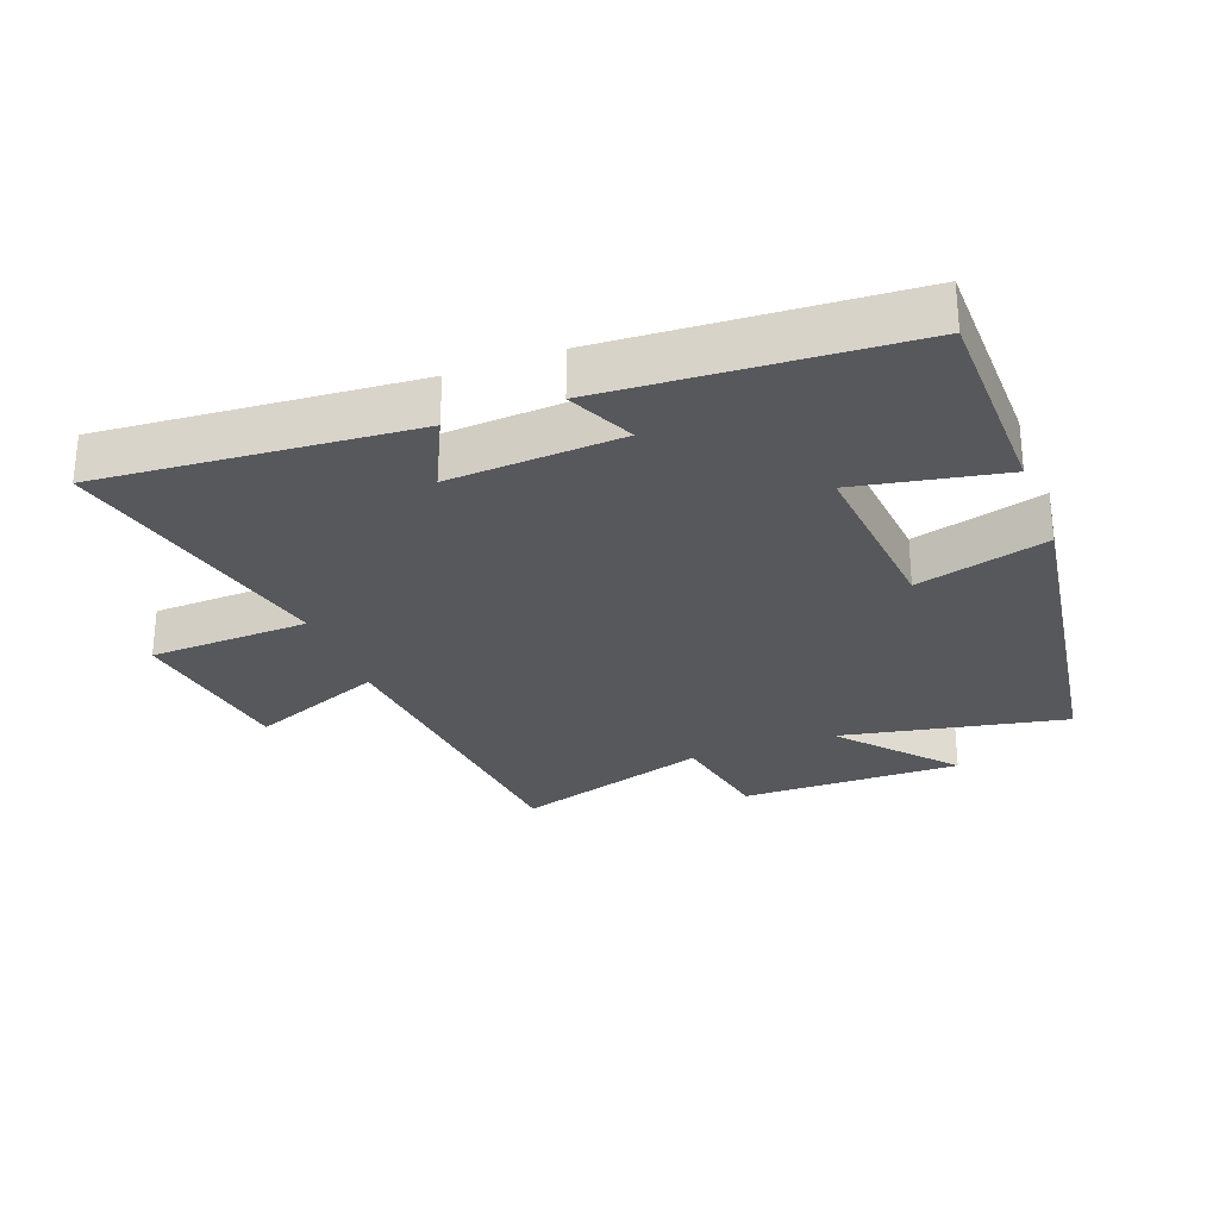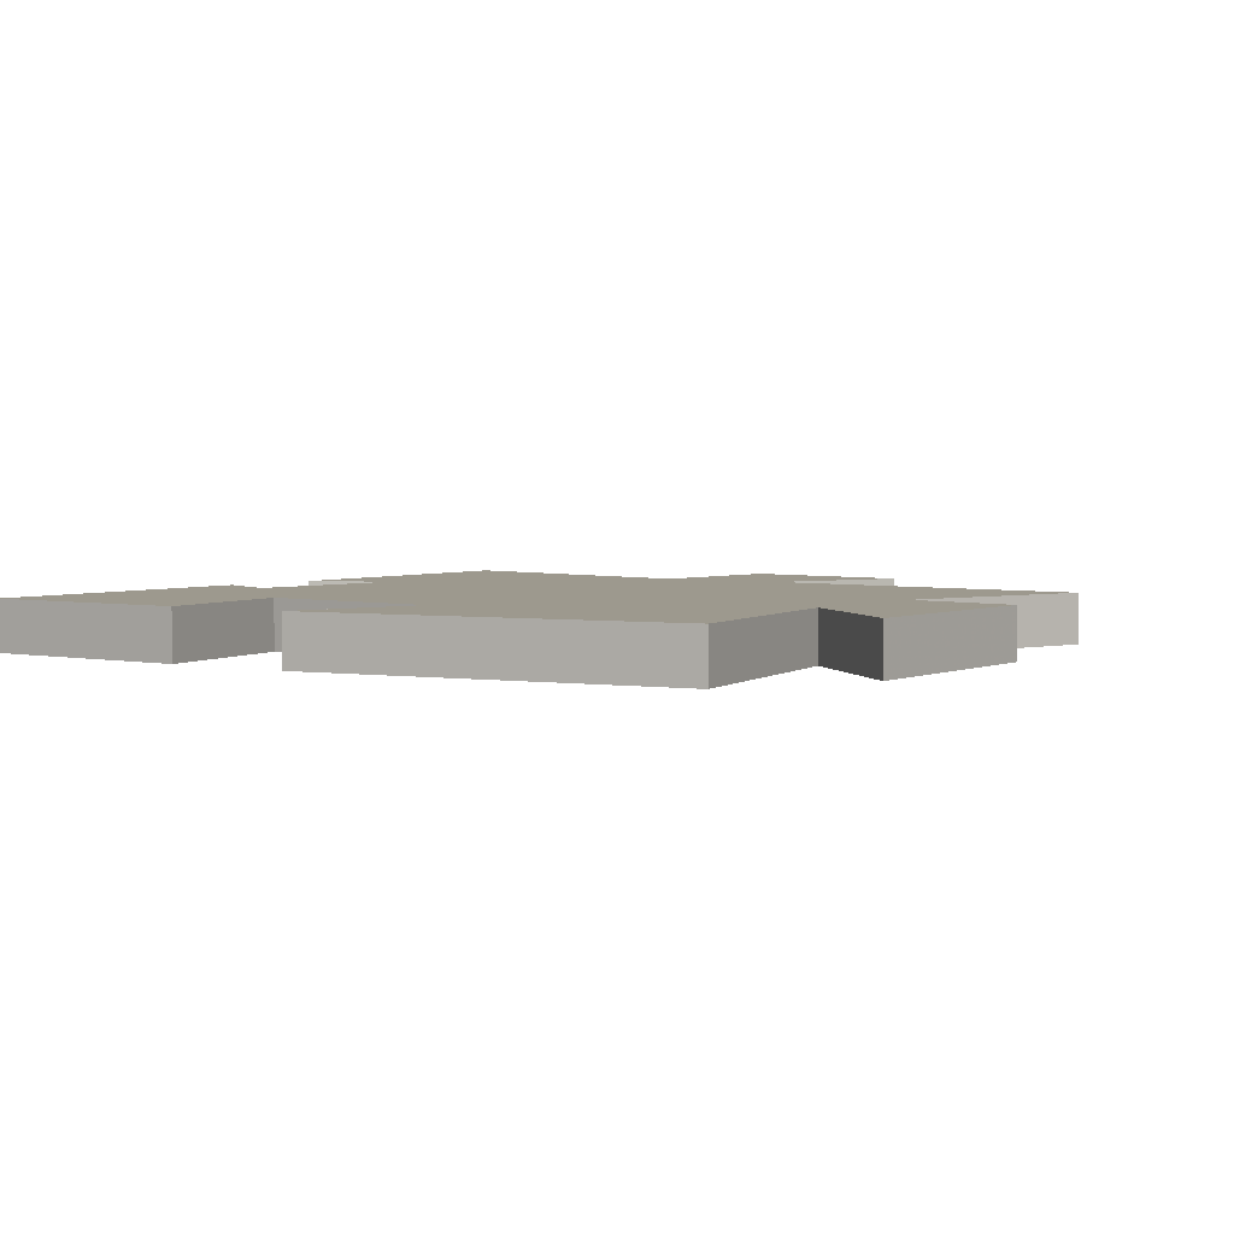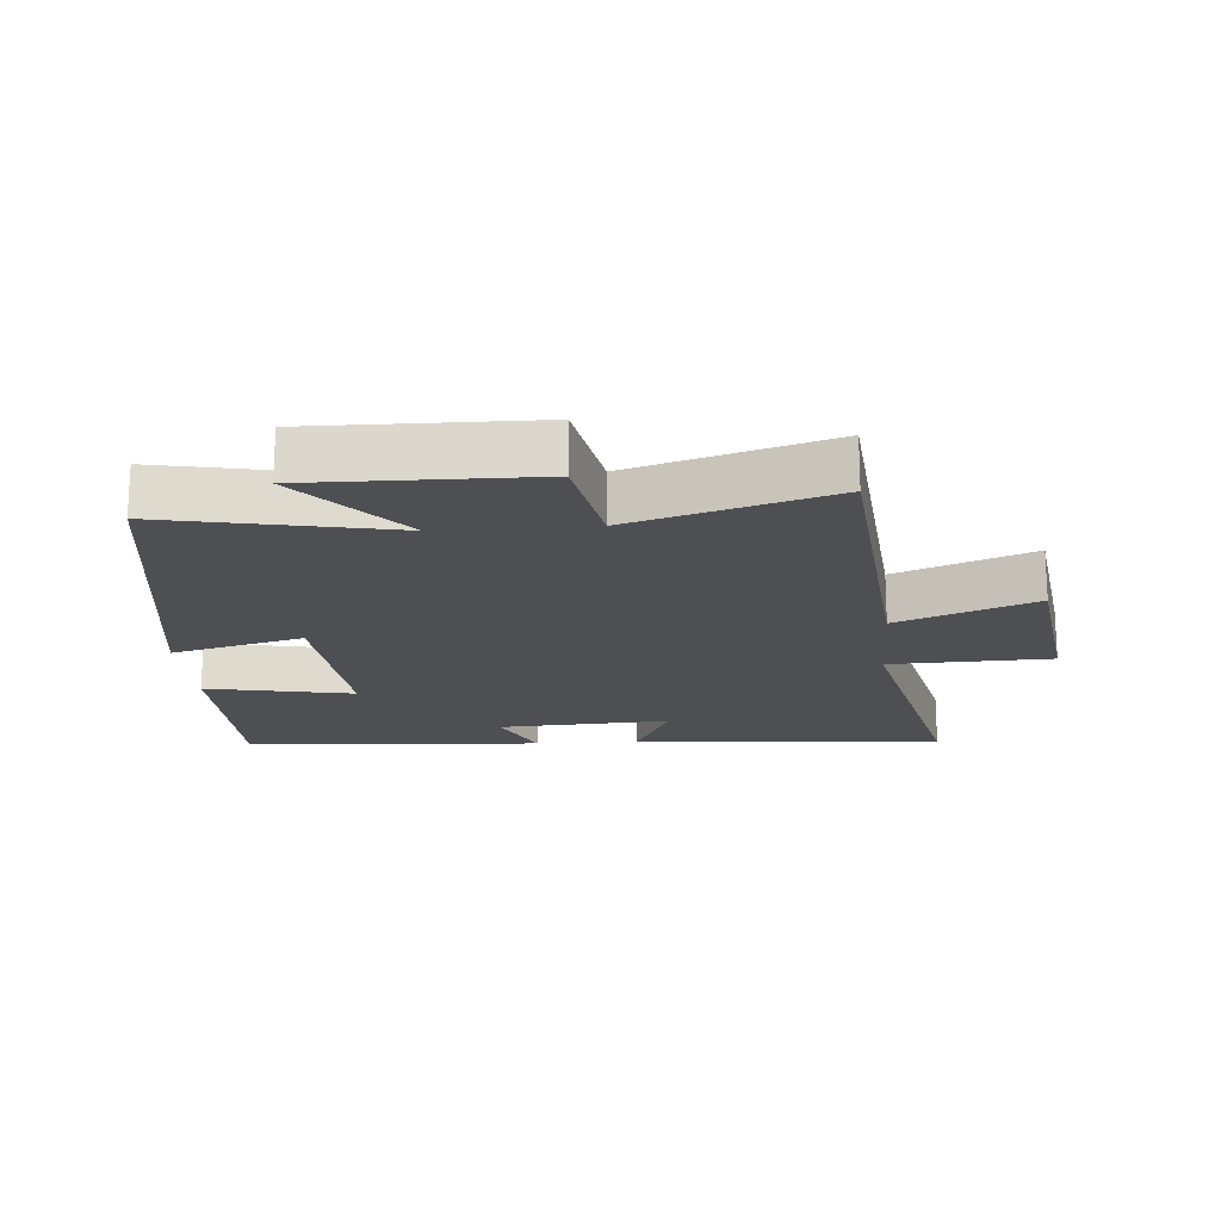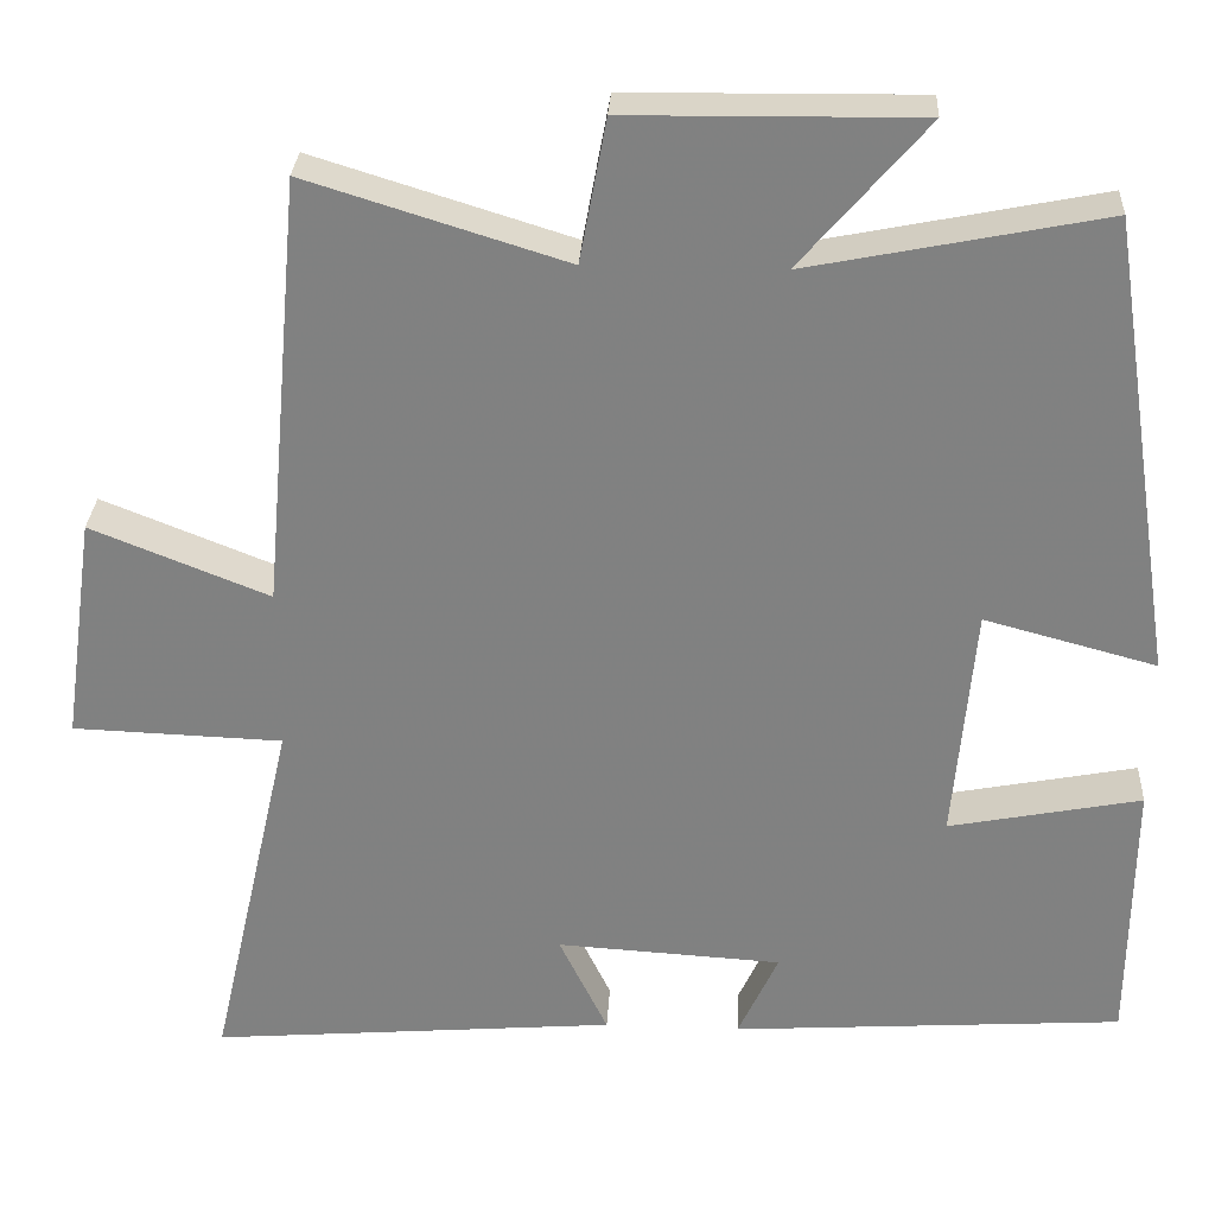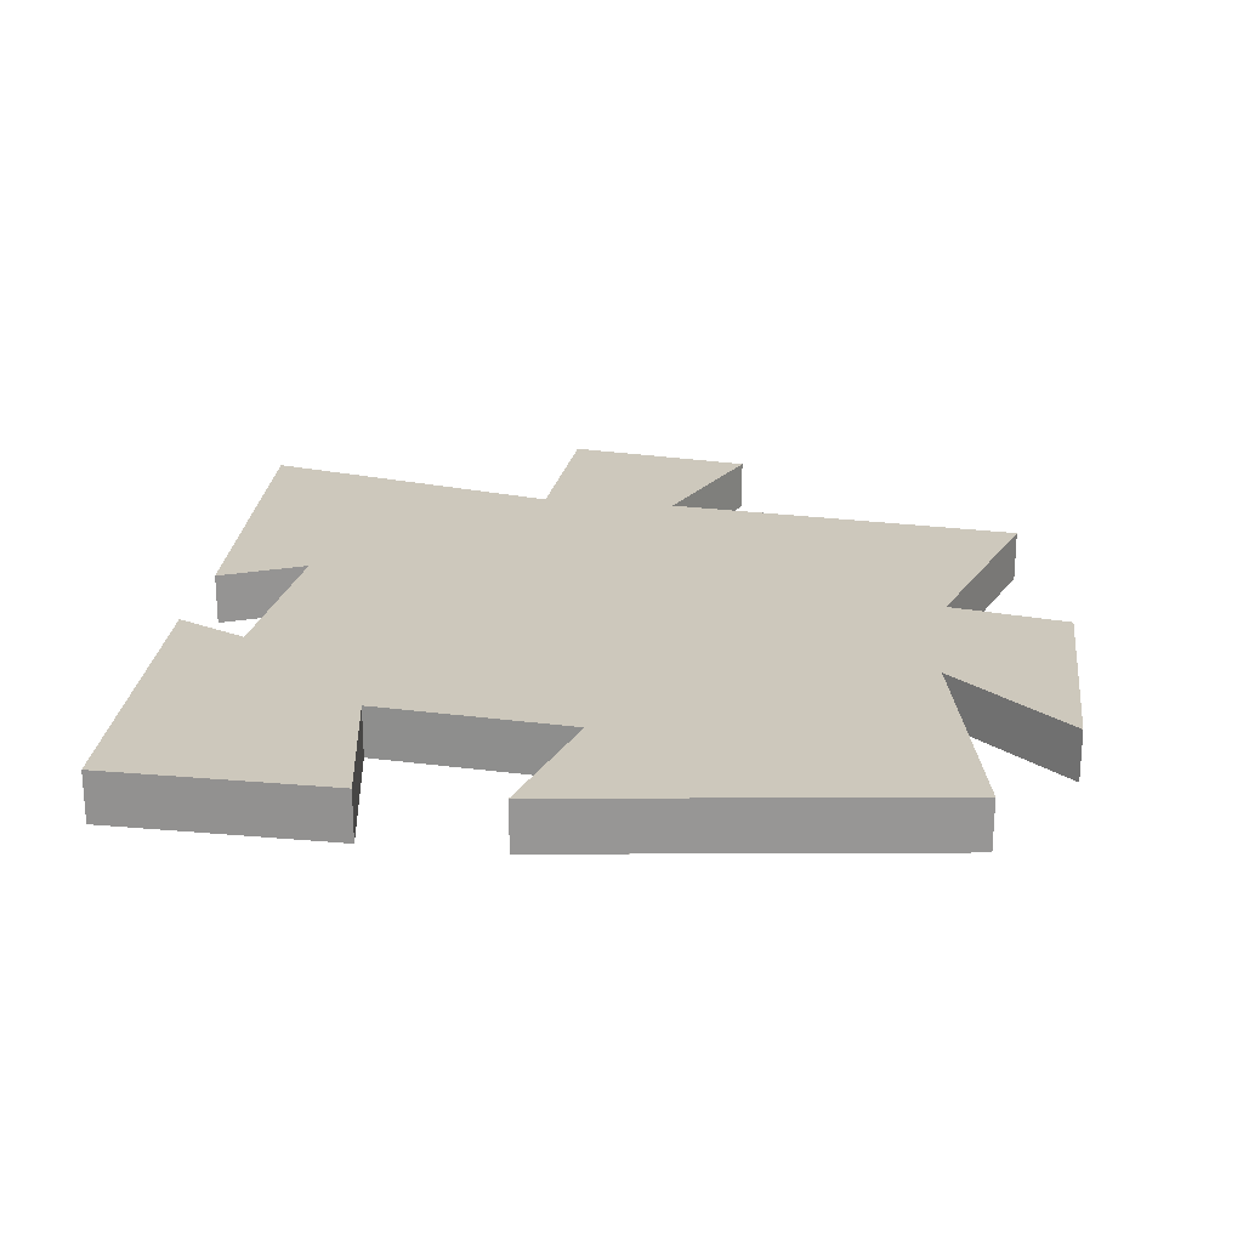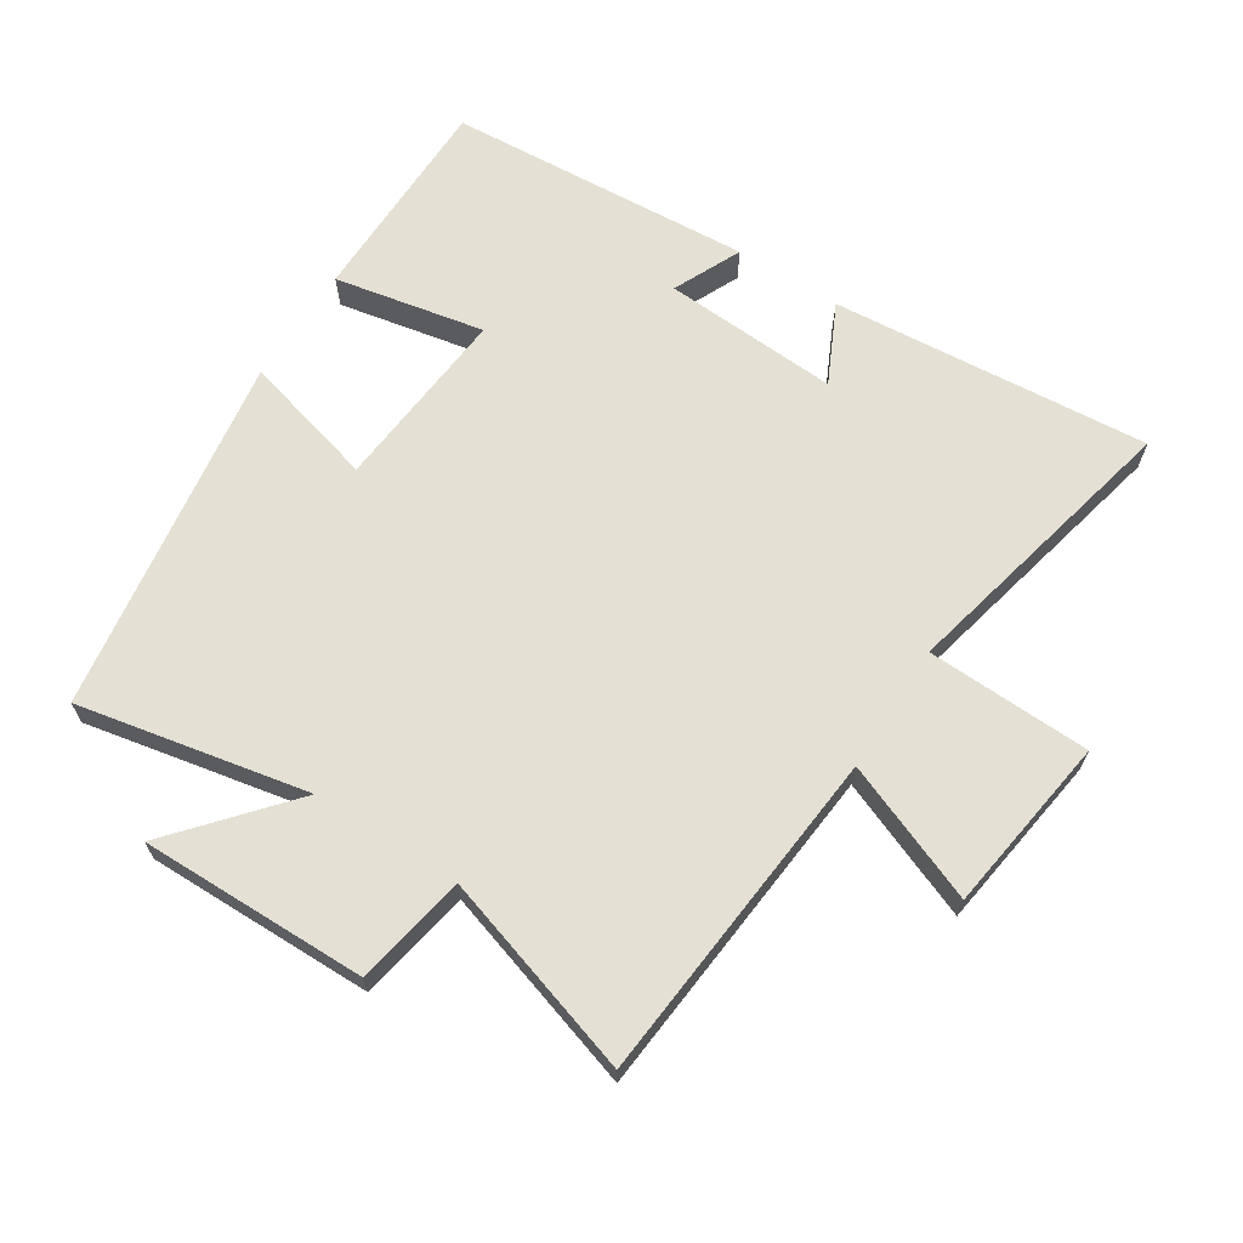
<metadata>
{"format":"obj","ext":"obj","renderer":"f3d","projection":"perspective","resolution":1024,"background":"white","views":[{"elev":-28.0,"azim":-159.2,"up":"+Y"},{"elev":3.3,"azim":-54.6,"up":"+Y"},{"elev":-18.1,"azim":4.4,"up":"+Y"},{"elev":29.3,"azim":-176.9,"up":"+Z"},{"elev":22.2,"azim":-81.7,"up":"+Y"},{"elev":66.1,"azim":32.6,"up":"+Y"}]}
</metadata>
<code>
v -0.497 0.07 -0.47
v -0.5 0.07 -0.151
v -0.275 0.07 -0.195
v -0.299 0.07 0.083
v -0.5 0.07 0.029
v -0.417 0.07 0.569
v -0.072 0.07 0.5
v -0.219 0.07 0.671
v 0.121 0.07 0.667
v 0.152 0.07 0.5
v 0.454 0.07 0.594
v 0.5 0.07 0.088
v 0.708 0.07 0.171
v 0.746 0.07 -0.095
v 0.5 0.07 -0.104
v 0.599 0.07 -0.539
v 0.122 0.07 -0.5
v 0.179 0.07 -0.382
v -0.085 0.07 -0.398
v -0.038 0.07 -0.5
v -0.497 0 -0.47
v -0.5 0 -0.151
v -0.275 0 -0.195
v -0.299 0 0.083
v -0.5 0 0.029
v -0.417 0 0.569
v -0.072 0 0.5
v -0.219 0 0.671
v 0.121 0 0.667
v 0.152 0 0.5
v 0.454 0 0.594
v 0.5 0 0.088
v 0.708 0 0.171
v 0.746 0 -0.095
v 0.5 0 -0.104
v 0.599 0 -0.539
v 0.122 0 -0.5
v 0.179 0 -0.382
v -0.085 0 -0.398
v -0.038 0 -0.5
f 1 2 3
f 20 1 3
f 19 20 3
f 18 19 3 4
f 15 16 17 18
f 15 18 4
f 12 13 14 15
f 12 15 4
f 11 12 4
f 10 11 4
f 7 8 9 10
f 7 10 4 5
f 5 6 7
f 23 22 21
f 23 21 40
f 23 40 39
f 24 23 39 38
f 38 37 36 35
f 24 38 35
f 35 34 33 32
f 24 35 32
f 24 32 31
f 24 31 30
f 30 29 28 27
f 25 24 30 27
f 27 26 25
f 1 21 22 2
f 2 22 23 3
f 3 23 24 4
f 4 24 25 5
f 5 25 26 6
f 6 26 27 7
f 7 27 28 8
f 8 28 29 9
f 9 29 30 10
f 10 30 31 11
f 11 31 32 12
f 12 32 33 13
f 13 33 34 14
f 14 34 35 15
f 15 35 36 16
f 16 36 37 17
f 17 37 38 18
f 18 38 39 19
f 19 39 40 20
f 20 40 21 1

</code>
